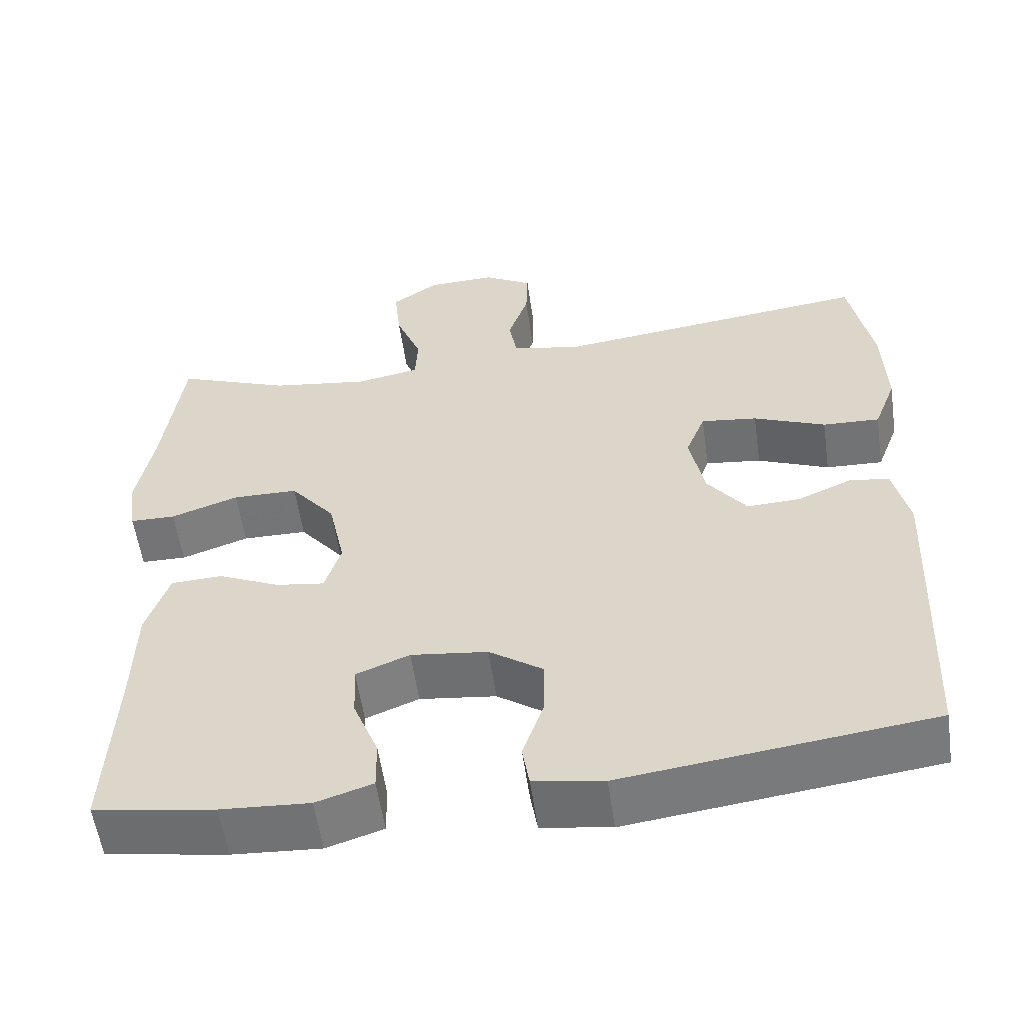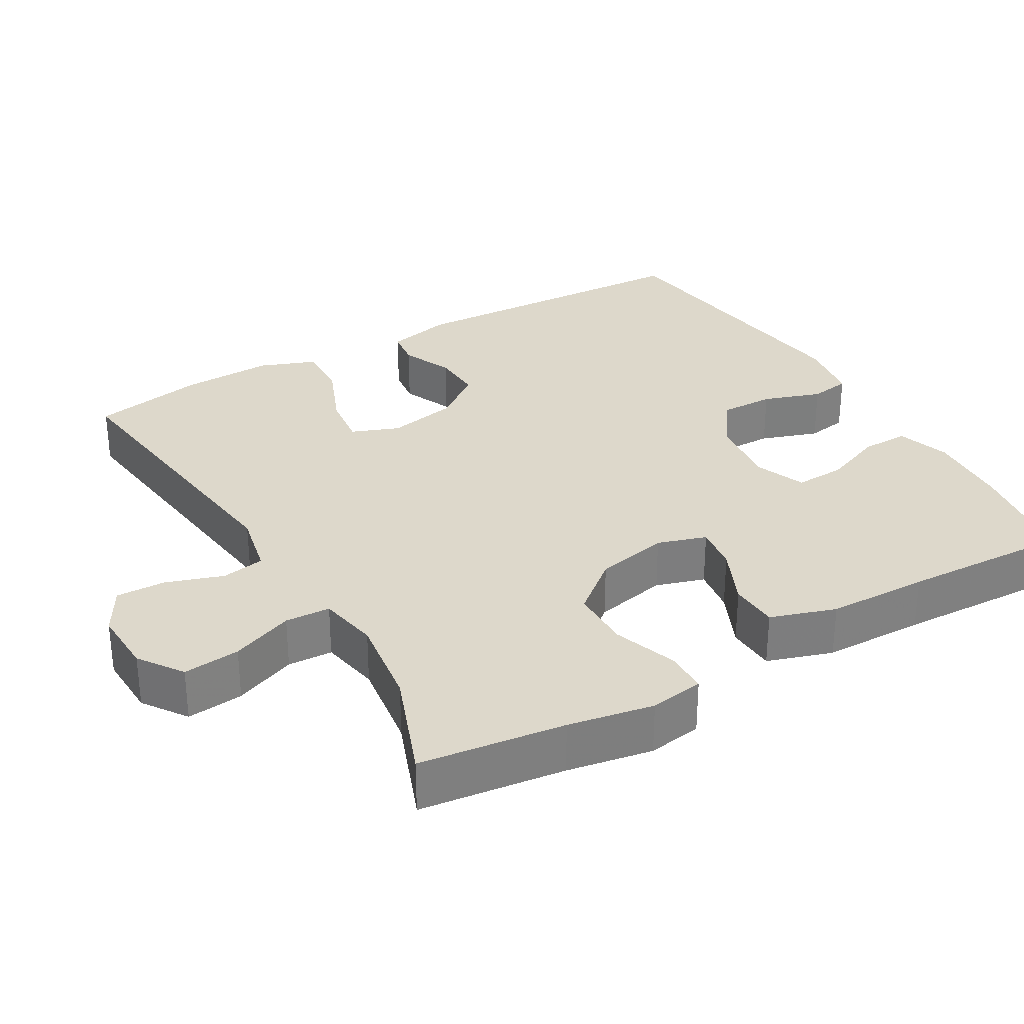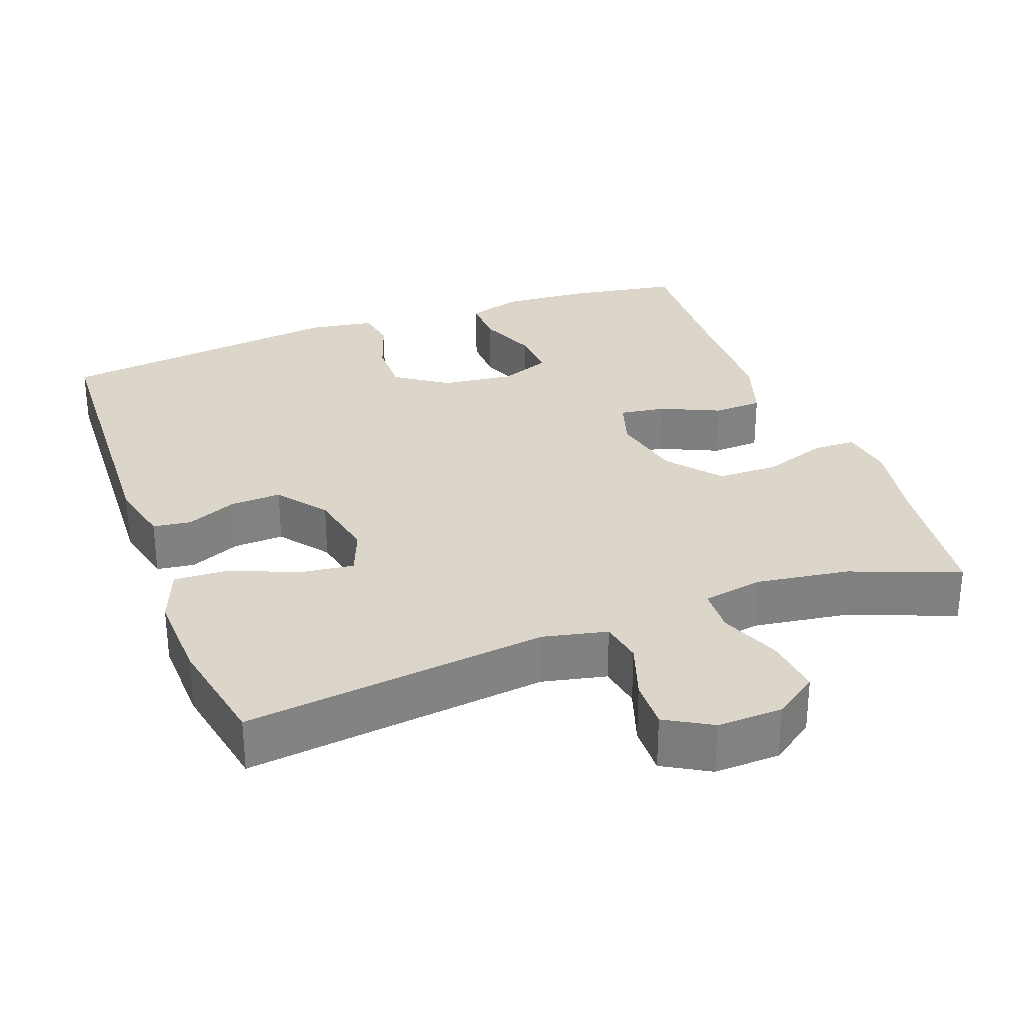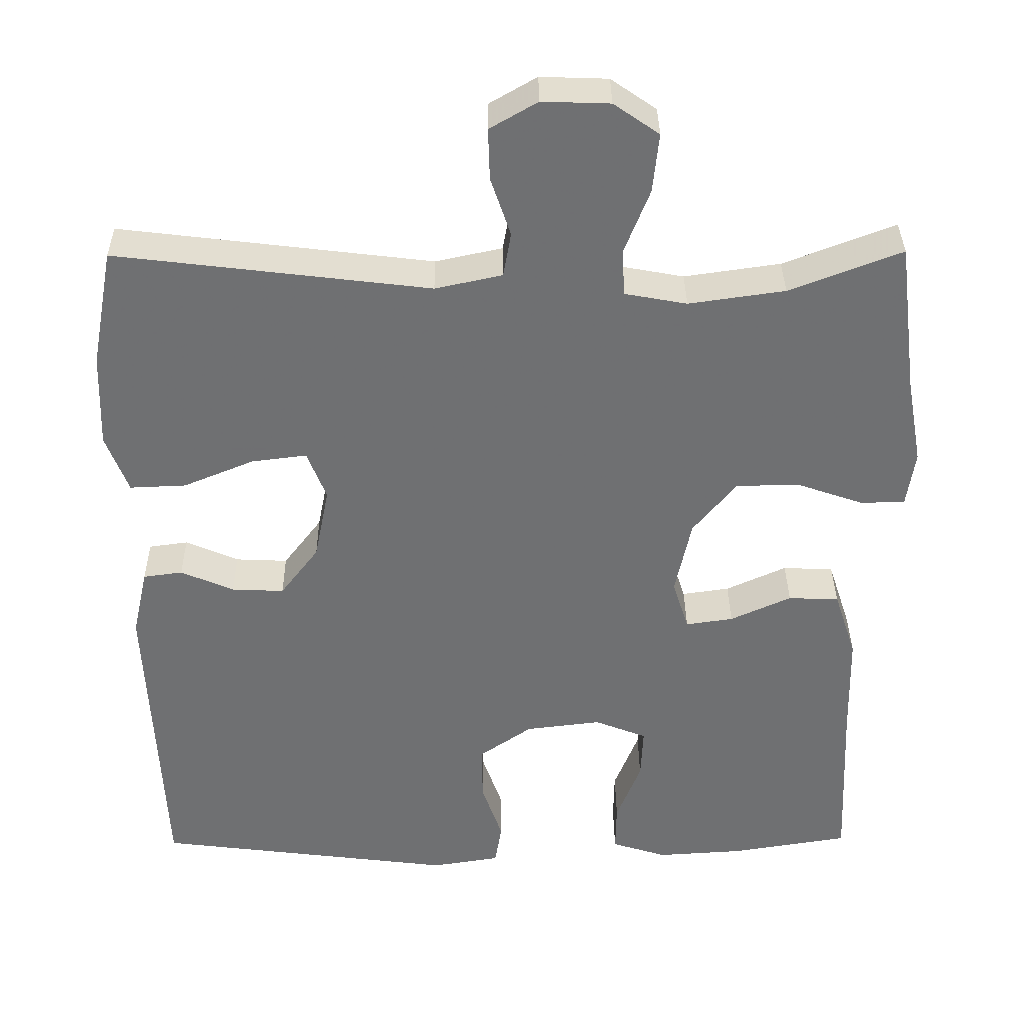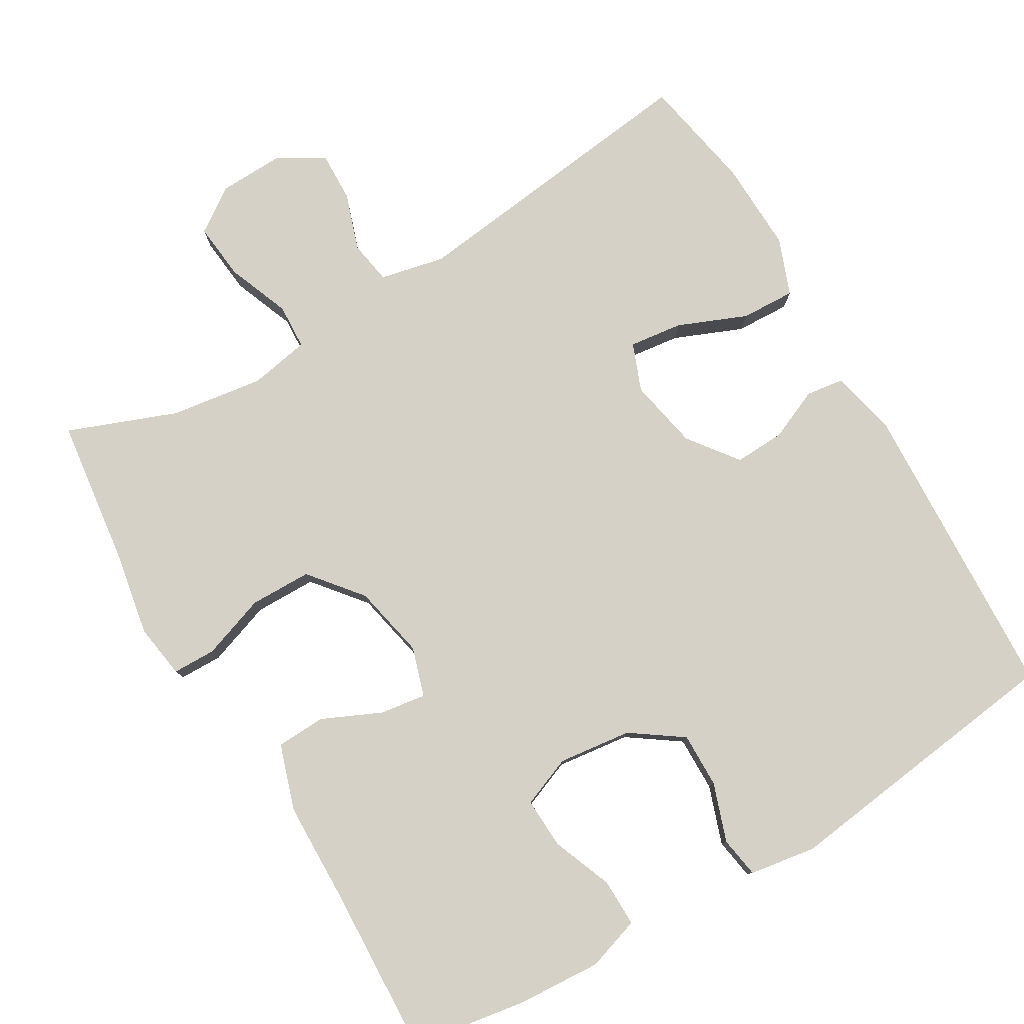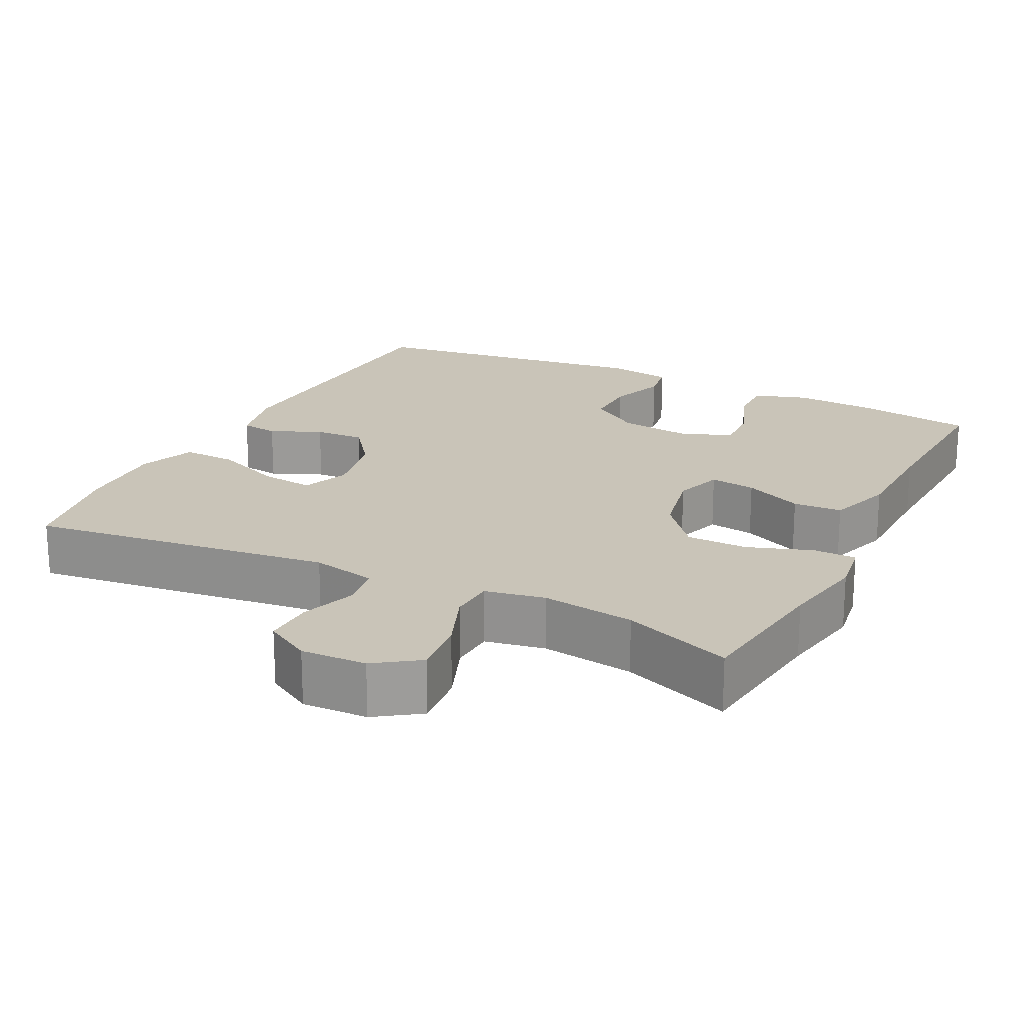
<metadata>
{"format":"obj","ext":"obj","renderer":"f3d","projection":"perspective","resolution":1024,"background":"white","views":[{"elev":-56.5,"azim":-171.9,"up":"+Z"},{"elev":31.1,"azim":59.7,"up":"+Y"},{"elev":30.0,"azim":-20.4,"up":"+Y"},{"elev":35.3,"azim":-0.6,"up":"+Z"},{"elev":79.2,"azim":149.5,"up":"+Y"},{"elev":20.2,"azim":26.6,"up":"+Y"}]}
</metadata>
<code>
v 0.5 0.07 -0.5
v 0.346 0.07 -0.525
v 0.233 0.07 -0.532
v 0.161 0.07 -0.509
v 0.162 0.07 -0.445
v 0.194 0.07 -0.364
v 0.197 0.07 -0.296
v 0.129 0.07 -0.269
v 0.031 0.07 -0.281
v -0.038 0.07 -0.329
v -0.037 0.07 -0.403
v -0.01 0.07 -0.481
v -0.019 0.07 -0.536
v -0.108 0.07 -0.55
v -0.5 0.07 -0.5
v -0.519 0.07 -0.091
v -0.499 0.07 -0.002
v -0.448 0.07 0.005
v -0.379 0.07 -0.025
v -0.311 0.07 -0.028
v -0.261 0.07 0.038
v -0.242 0.07 0.133
v -0.267 0.07 0.197
v -0.339 0.07 0.188
v -0.431 0.07 0.15
v -0.504 0.07 0.147
v -0.533 0.07 0.223
v -0.529 0.07 0.346
v -0.5 0.07 0.5
v -0.092 0.07 0.45
v -0.005 0.07 0.469
v 0.005 0.07 0.527
v -0.021 0.07 0.604
v -0.023 0.07 0.671
v 0.039 0.07 0.707
v 0.127 0.07 0.704
v 0.186 0.07 0.663
v 0.178 0.07 0.586
v 0.145 0.07 0.502
v 0.148 0.07 0.441
v 0.229 0.07 0.426
v 0.354 0.07 0.444
v 0.5 0.07 0.5
v 0.525 0.07 0.304
v 0.546 0.07 0.189
v 0.535 0.07 0.116
v 0.477 0.07 0.115
v 0.391 0.07 0.145
v 0.308 0.07 0.144
v 0.251 0.07 0.074
v 0.23 0.07 -0.025
v 0.251 0.07 -0.091
v 0.313 0.07 -0.082
v 0.392 0.07 -0.046
v 0.458 0.07 -0.049
v 0.487 0.07 -0.137
v 0.49 0.07 -0.274
v 0.5 0 -0.5
v 0.346 0 -0.525
v 0.233 0 -0.532
v 0.161 0 -0.509
v 0.162 0 -0.445
v 0.194 0 -0.364
v 0.197 0 -0.296
v 0.129 0 -0.269
v 0.031 0 -0.281
v -0.038 0 -0.329
v -0.037 0 -0.403
v -0.01 0 -0.481
v -0.019 0 -0.536
v -0.108 0 -0.55
v -0.5 0 -0.5
v -0.519 0 -0.091
v -0.499 0 -0.002
v -0.448 0 0.005
v -0.379 0 -0.025
v -0.311 0 -0.028
v -0.261 0 0.038
v -0.242 0 0.133
v -0.267 0 0.197
v -0.339 0 0.188
v -0.431 0 0.15
v -0.504 0 0.147
v -0.533 0 0.223
v -0.529 0 0.346
v -0.5 0 0.5
v -0.092 0 0.45
v -0.005 0 0.469
v 0.005 0 0.527
v -0.021 0 0.604
v -0.023 0 0.671
v 0.039 0 0.707
v 0.127 0 0.704
v 0.186 0 0.663
v 0.178 0 0.586
v 0.145 0 0.502
v 0.148 0 0.441
v 0.229 0 0.426
v 0.354 0 0.444
v 0.5 0 0.5
v 0.525 0 0.304
v 0.546 0 0.189
v 0.535 0 0.116
v 0.477 0 0.115
v 0.391 0 0.145
v 0.308 0 0.144
v 0.251 0 0.074
v 0.23 0 -0.025
v 0.251 0 -0.091
v 0.313 0 -0.082
v 0.392 0 -0.046
v 0.458 0 -0.049
v 0.487 0 -0.137
v 0.49 0 -0.274
f 55 56 57
f 54 55 57
f 53 54 57
f 1 2 3
f 57 1 3
f 53 57 3
f 52 53 3
f 51 52 3
f 46 47 48
f 45 46 48
f 44 45 48
f 44 48 49
f 43 44 49
f 42 43 49
f 41 42 49 50
f 37 38 39
f 36 37 39
f 35 36 39
f 34 35 39
f 33 34 39
f 32 33 39
f 31 32 39 40
f 41 50 51
f 40 41 51
f 31 40 51
f 30 31 51
f 28 29 30
f 27 28 30
f 26 27 30
f 25 26 30
f 24 25 30
f 17 18 19
f 16 17 19
f 15 16 19
f 14 15 19
f 13 14 19
f 12 13 19
f 11 12 19
f 10 11 19 20
f 9 10 20 21
f 3 4 5 6
f 3 6 7
f 51 3 7
f 30 51 7 8
f 23 24 30
f 30 8 9
f 23 30 9
f 22 23 9
f 9 21 22
f 114 113 112
f 114 112 111
f 114 111 110
f 60 59 58
f 60 58 114
f 60 114 110
f 60 110 109
f 60 109 108
f 105 104 103
f 105 103 102
f 105 102 101
f 106 105 101
f 106 101 100
f 106 100 99
f 107 106 99 98
f 96 95 94
f 96 94 93
f 96 93 92
f 96 92 91
f 96 91 90
f 96 90 89
f 97 96 89 88
f 108 107 98
f 108 98 97
f 108 97 88
f 108 88 87
f 87 86 85
f 87 85 84
f 87 84 83
f 87 83 82
f 87 82 81
f 76 75 74
f 76 74 73
f 76 73 72
f 76 72 71
f 76 71 70
f 76 70 69
f 76 69 68
f 77 76 68 67
f 78 77 67 66
f 63 62 61 60
f 64 63 60
f 64 60 108
f 65 64 108 87
f 87 81 80
f 66 65 87
f 66 87 80
f 66 80 79
f 79 78 66
f 1 58 59 2
f 2 59 60 3
f 3 60 61 4
f 4 61 62 5
f 5 62 63 6
f 6 63 64 7
f 7 64 65 8
f 8 65 66 9
f 9 66 67 10
f 10 67 68 11
f 11 68 69 12
f 12 69 70 13
f 13 70 71 14
f 14 71 72 15
f 15 72 73 16
f 16 73 74 17
f 17 74 75 18
f 18 75 76 19
f 19 76 77 20
f 20 77 78 21
f 21 78 79 22
f 22 79 80 23
f 23 80 81 24
f 24 81 82 25
f 25 82 83 26
f 26 83 84 27
f 27 84 85 28
f 28 85 86 29
f 29 86 87 30
f 30 87 88 31
f 31 88 89 32
f 32 89 90 33
f 33 90 91 34
f 34 91 92 35
f 35 92 93 36
f 36 93 94 37
f 37 94 95 38
f 38 95 96 39
f 39 96 97 40
f 40 97 98 41
f 41 98 99 42
f 42 99 100 43
f 43 100 101 44
f 44 101 102 45
f 45 102 103 46
f 46 103 104 47
f 47 104 105 48
f 48 105 106 49
f 49 106 107 50
f 50 107 108 51
f 51 108 109 52
f 52 109 110 53
f 53 110 111 54
f 54 111 112 55
f 55 112 113 56
f 56 113 114 57
f 57 114 58 1

</code>
